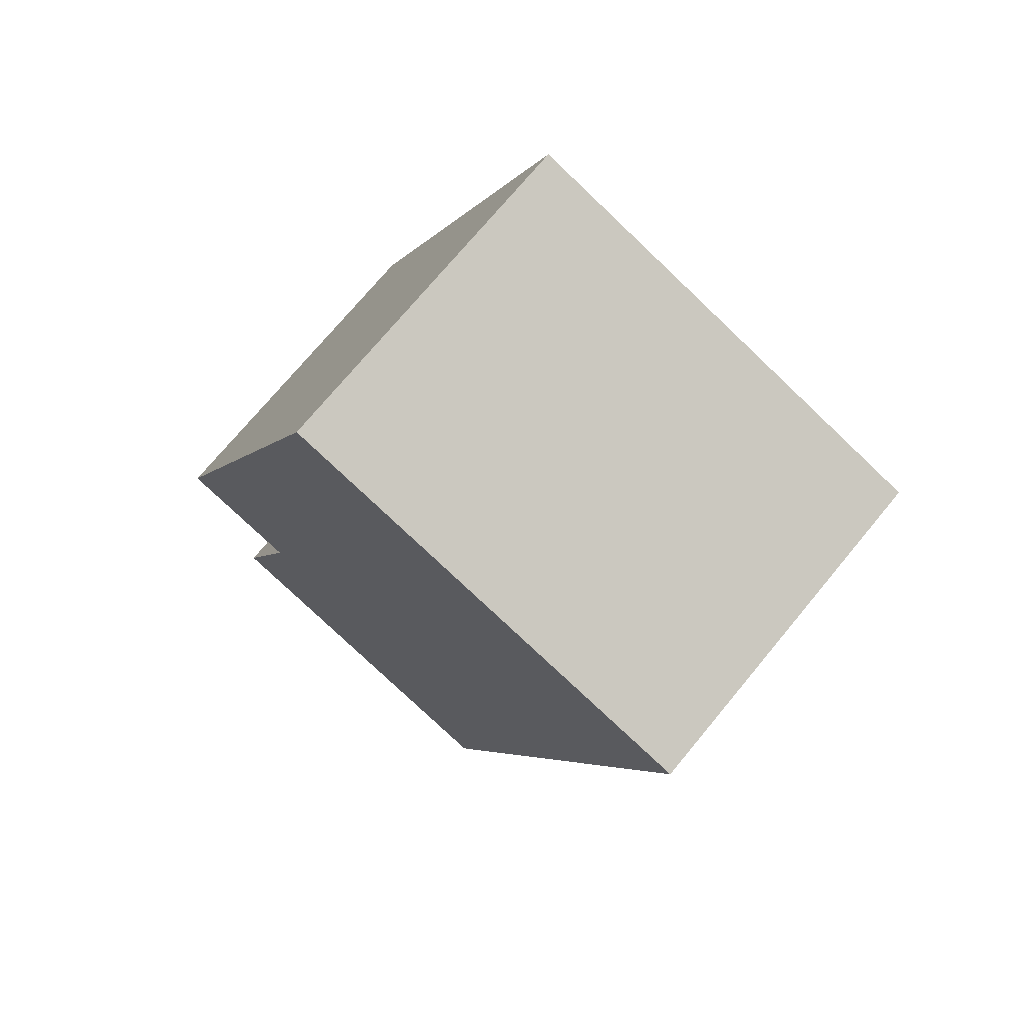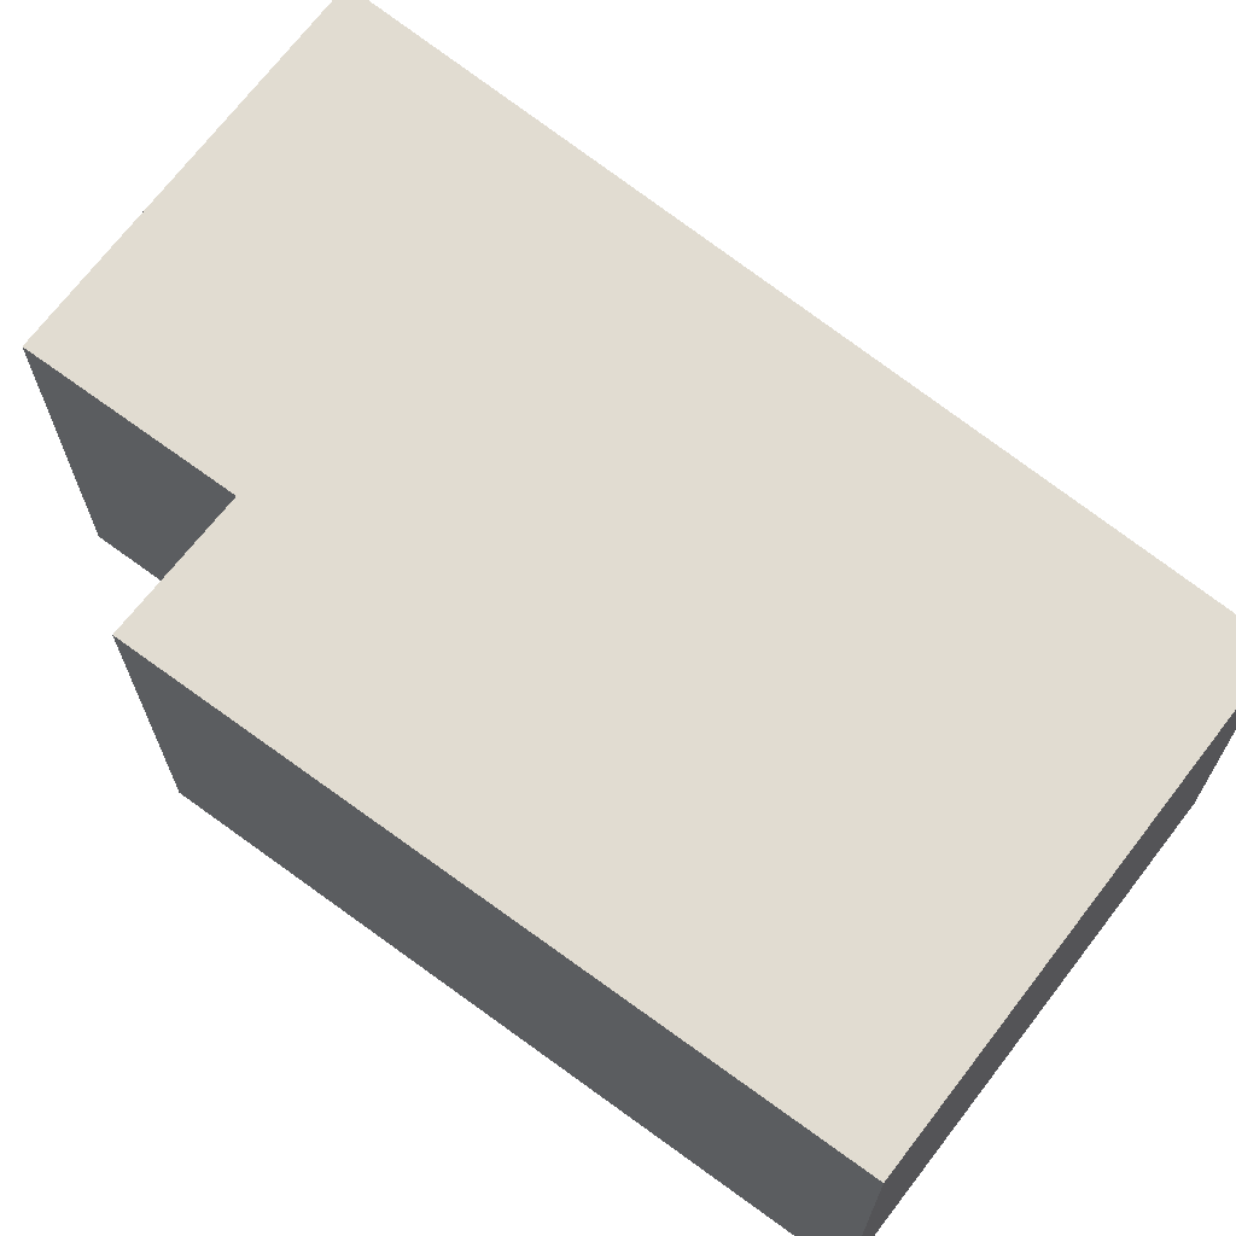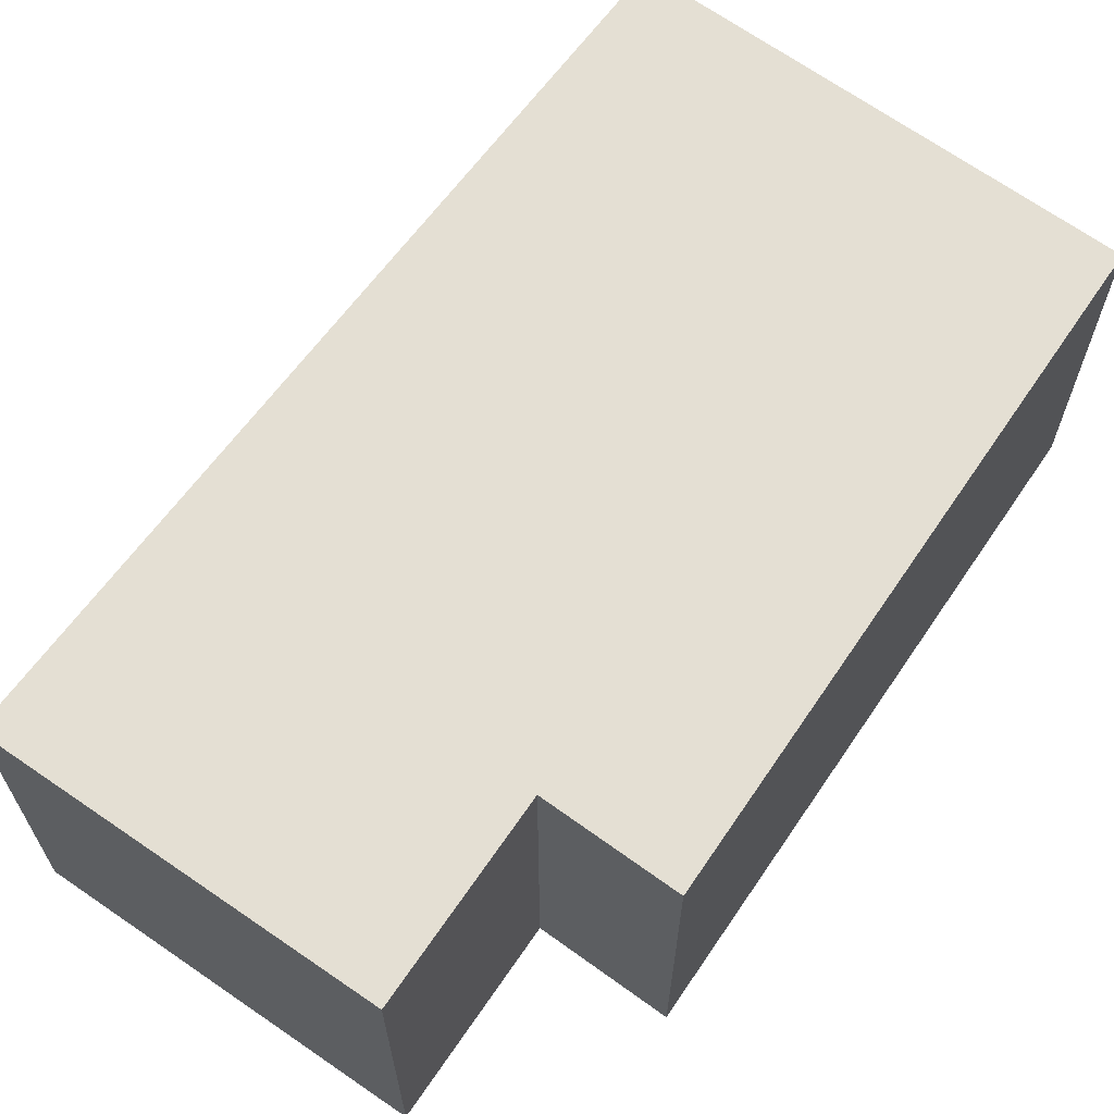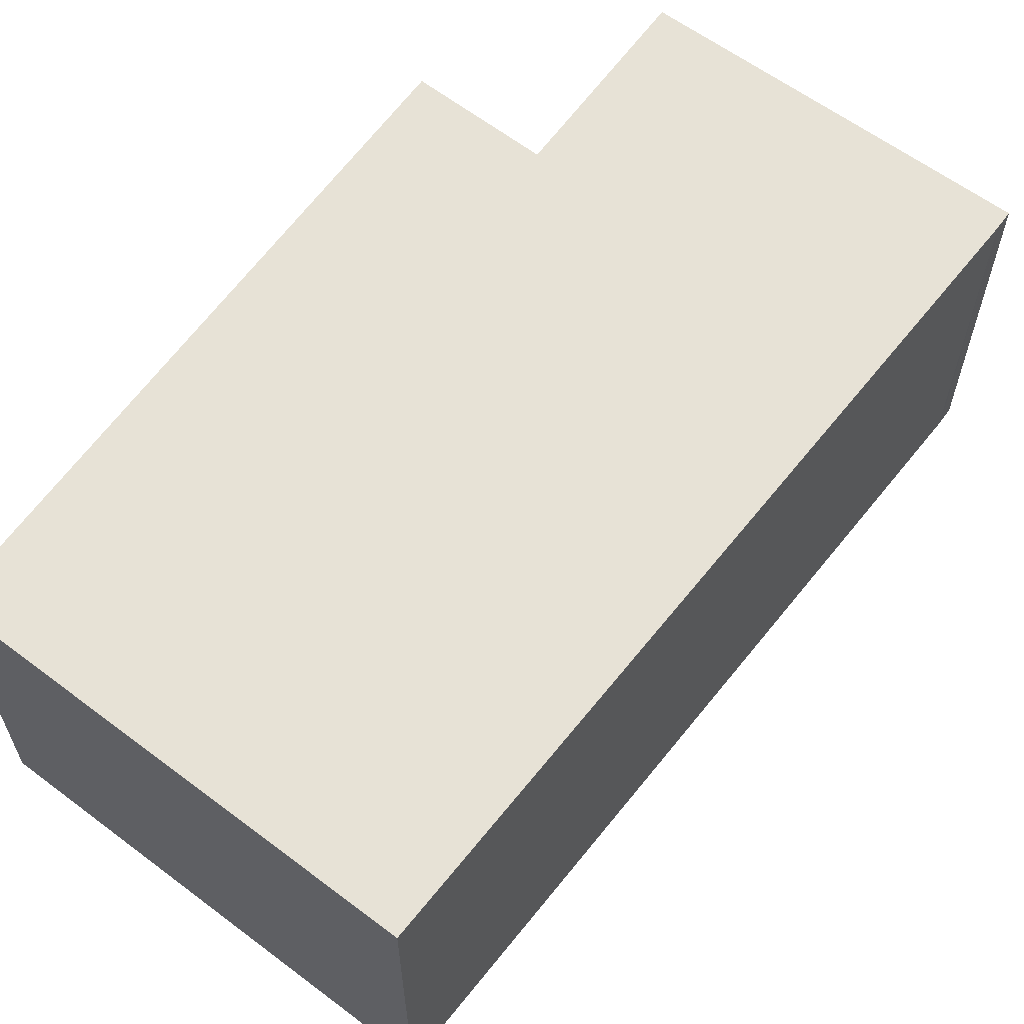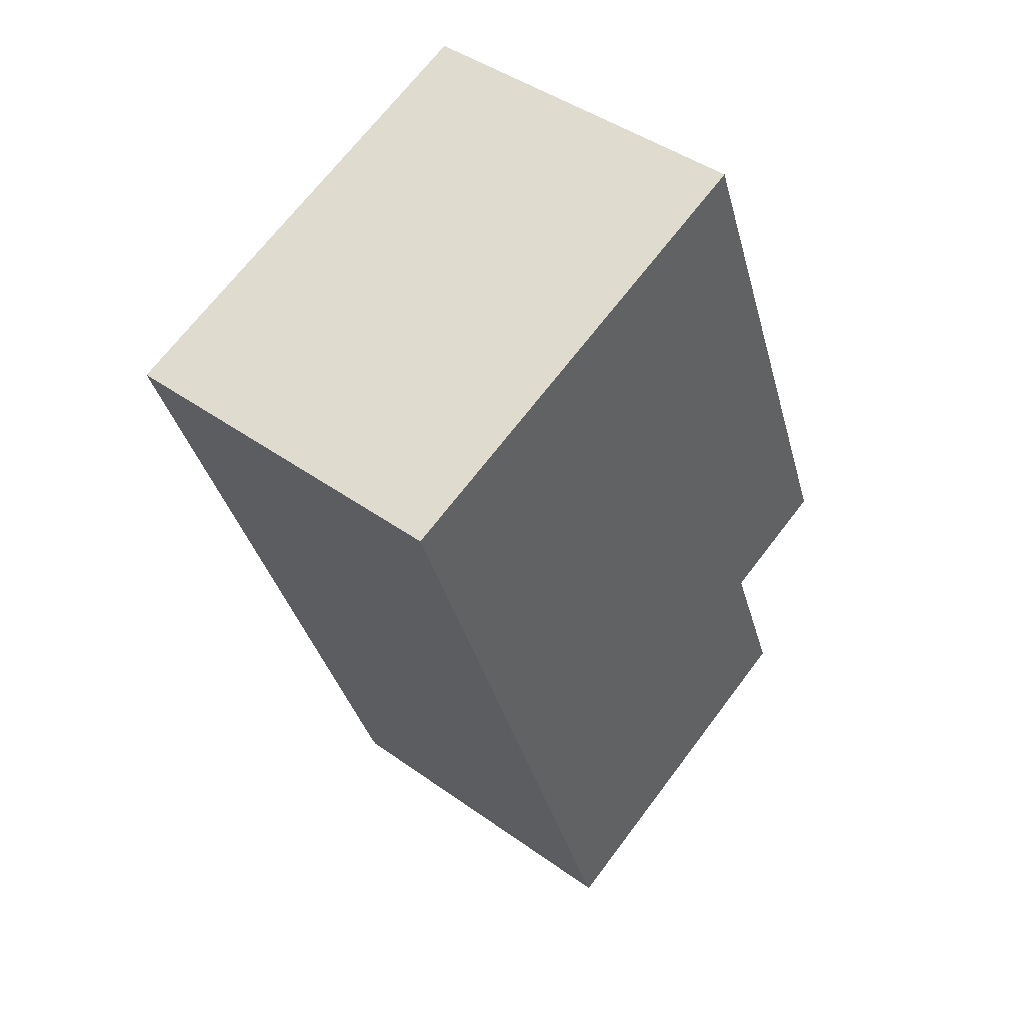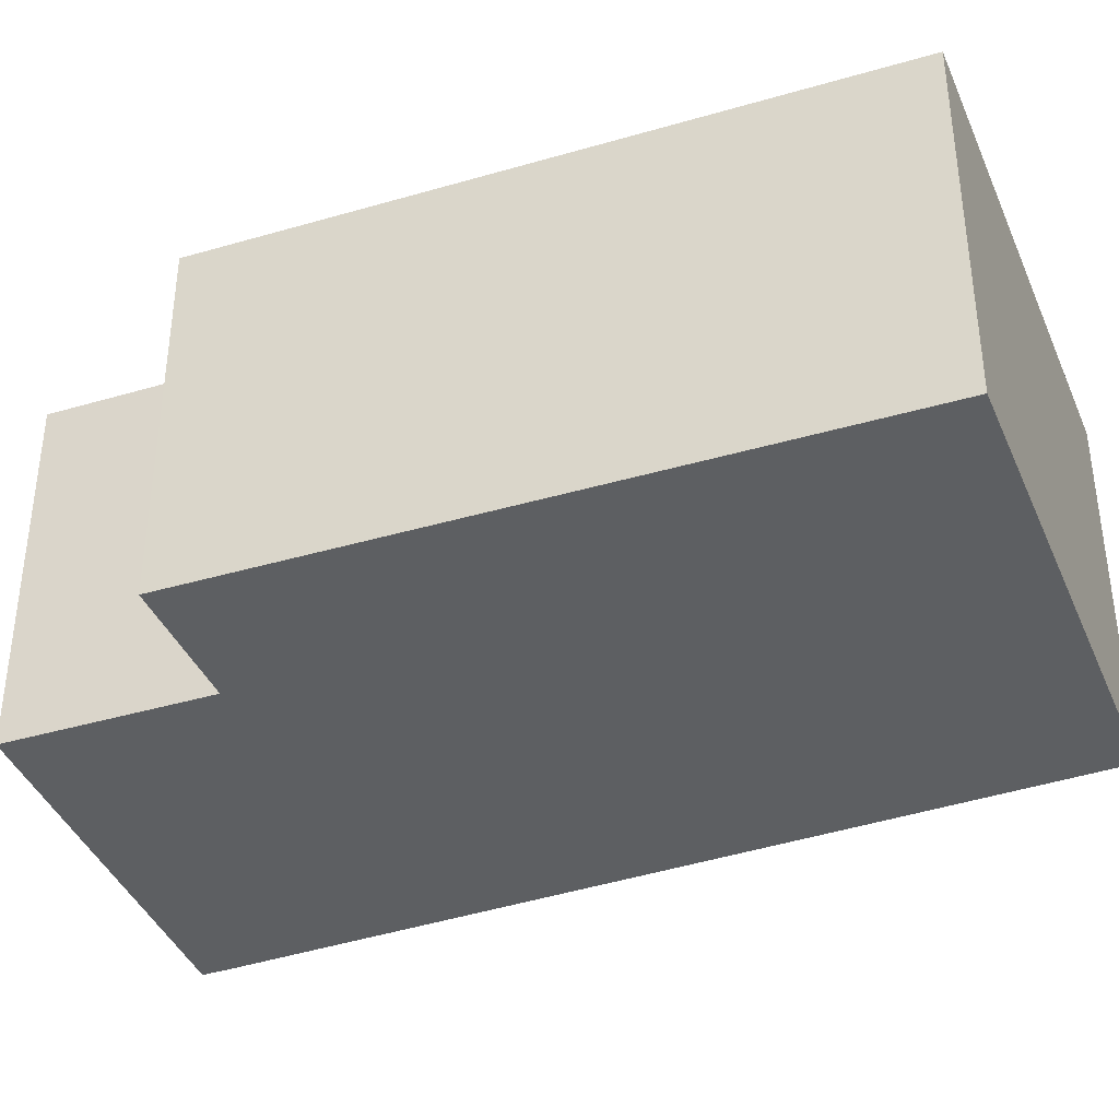
<metadata>
{"format":"obj","ext":"obj","renderer":"f3d","projection":"perspective","resolution":1024,"background":"white","views":[{"elev":73.1,"azim":39.6,"up":"+Z"},{"elev":69.0,"azim":-32.6,"up":"+Y"},{"elev":66.6,"azim":-124.5,"up":"+Y"},{"elev":62.9,"azim":57.2,"up":"+Y"},{"elev":43.9,"azim":130.1,"up":"+Z"},{"elev":-39.5,"azim":-48.7,"up":"+Y"}]}
</metadata>
<code>
v  7.018 3.695 4.599
v  0 3.695 2.263e-16
v  2.438 3.695 6.241
v  1.294 3.695 -0.458
v  0.559 3.695 -2.364
v  4.186 3.695 -3.744
v  4.238 3.695 -3.606
v  4.255 3.695 -3.563
v  4.186 2.293e-16 -3.744
v  4.238 2.208e-16 -3.606
v  4.255 2.182e-16 -3.563
v  7.018 -2.816e-16 4.599
v  0.559 1.448e-16 -2.364
v  1.294 2.804e-17 -0.458
v  0 0 0
v  2.438 -3.822e-16 6.241
g defaultobject
f 1 2 3
f 2 1 4
f 4 1 5
f 5 1 6
f 6 1 7
f 7 1 8
f 7 9 6
f 9 7 8
f 9 8 10
f 10 8 11
f 12 8 1
f 8 12 11
f 9 5 6
f 5 9 13
f 14 2 4
f 2 14 15
f 13 4 5
f 4 13 14
f 15 3 2
f 3 15 16
f 16 1 3
f 1 16 12
f 15 12 16
f 12 15 14
f 12 14 13
f 12 13 11
f 11 13 10
f 10 13 9

</code>
